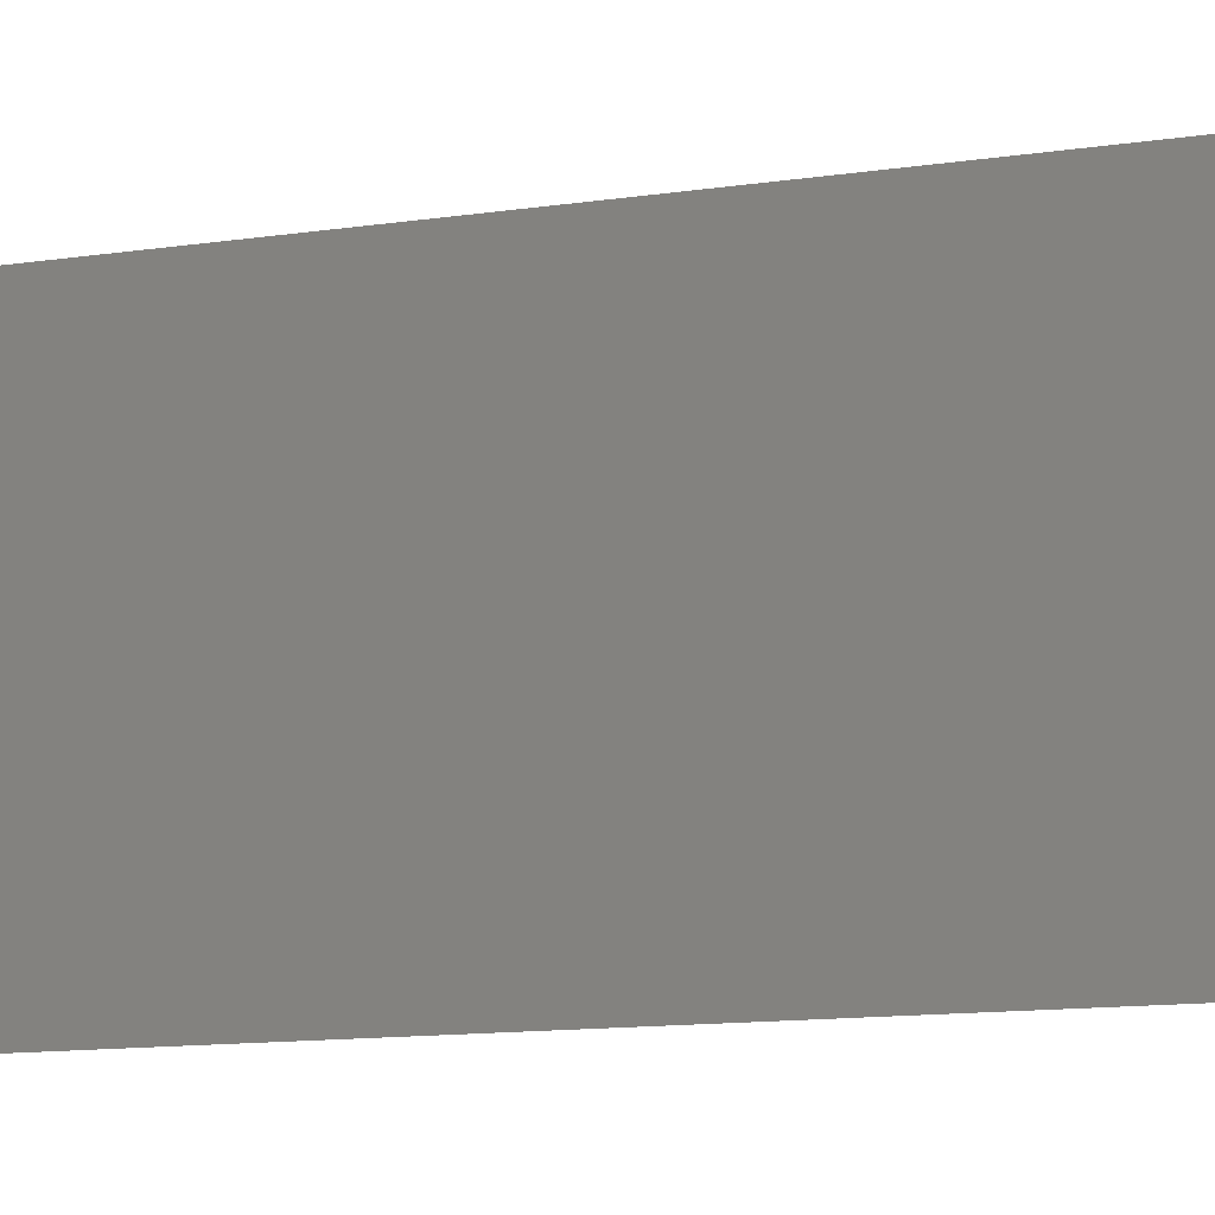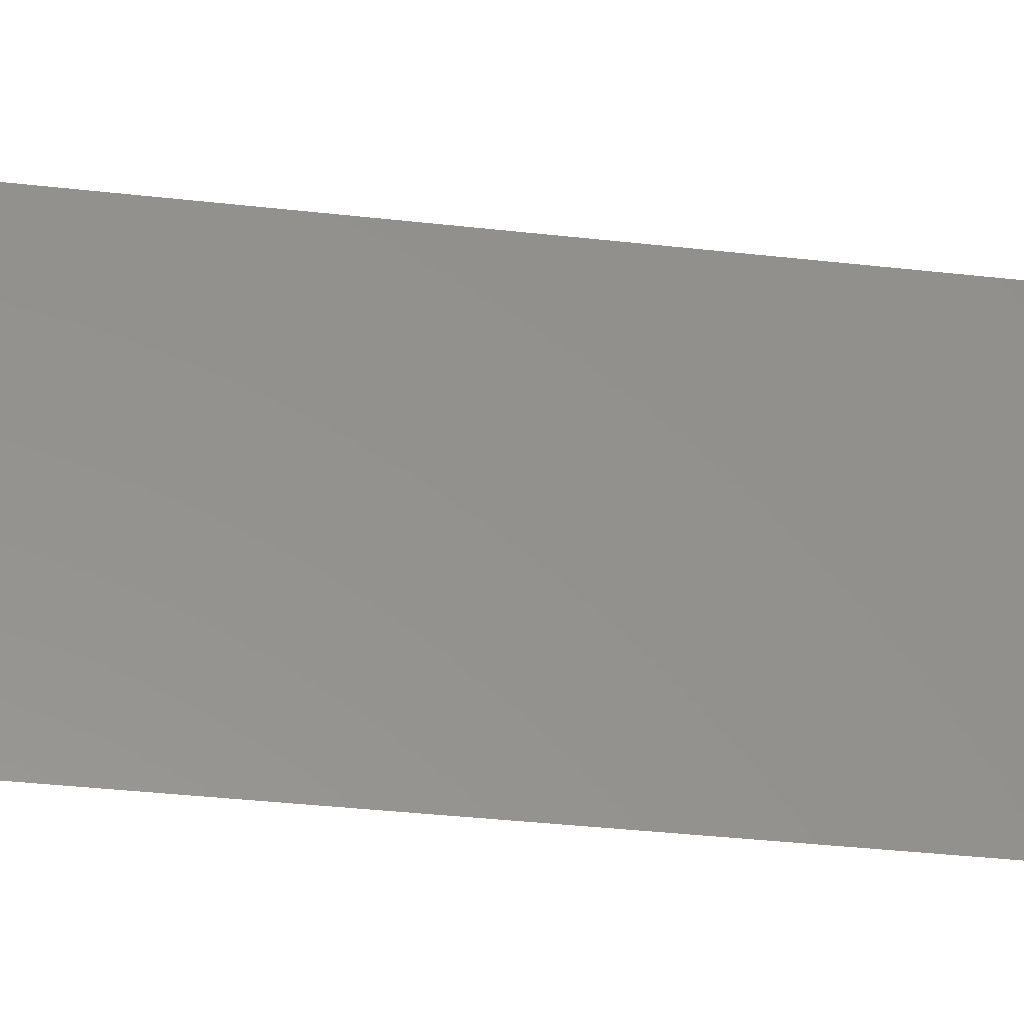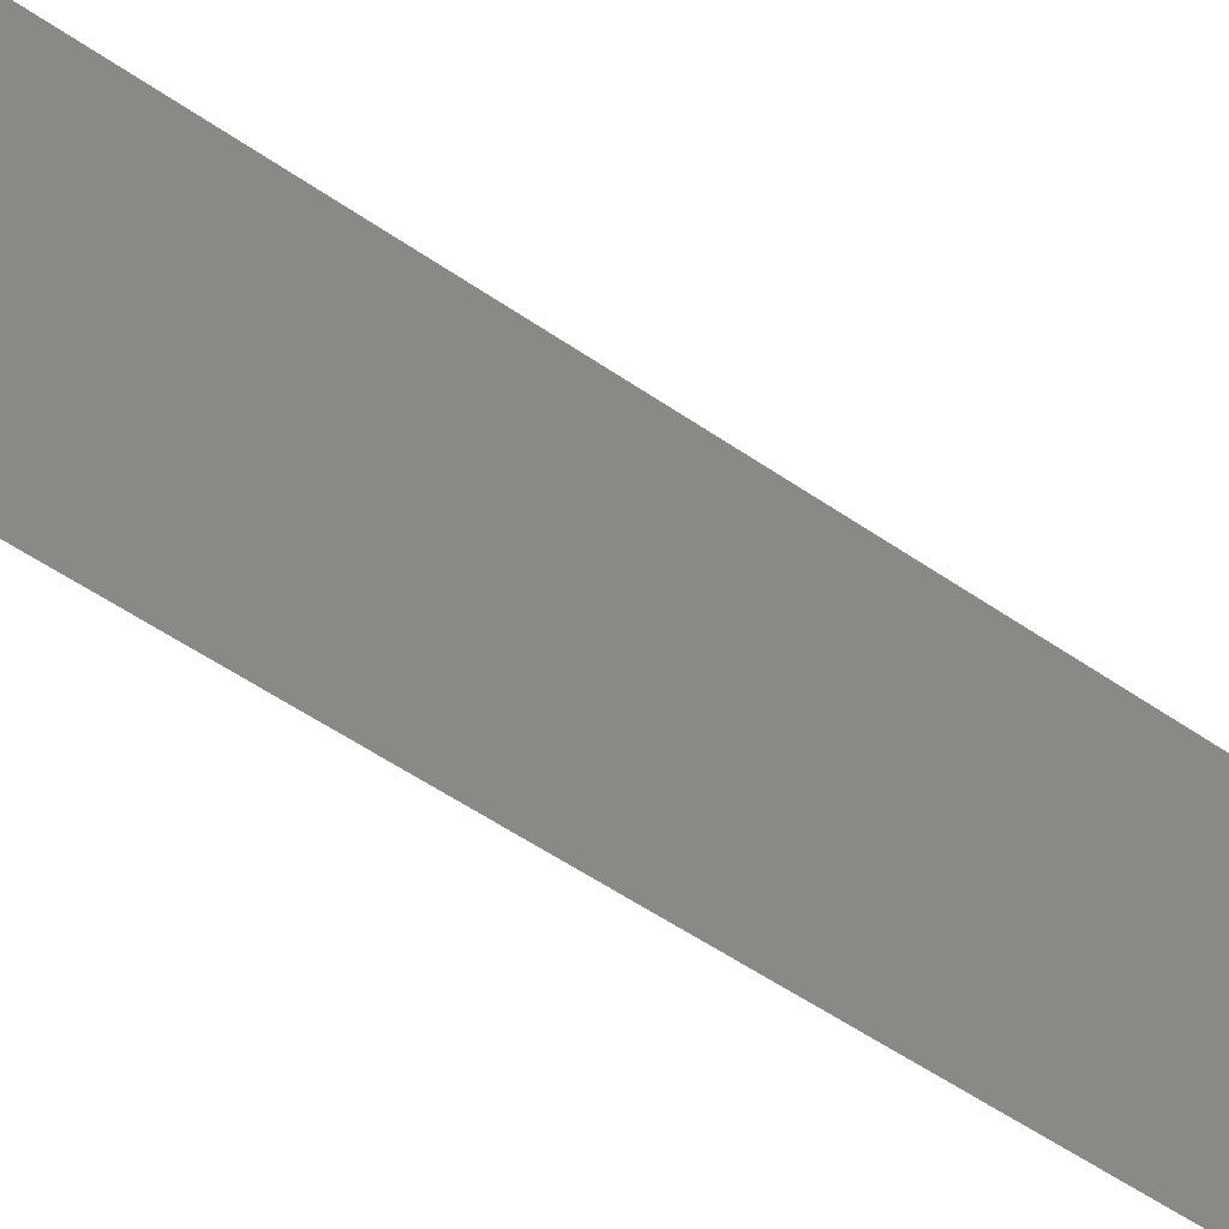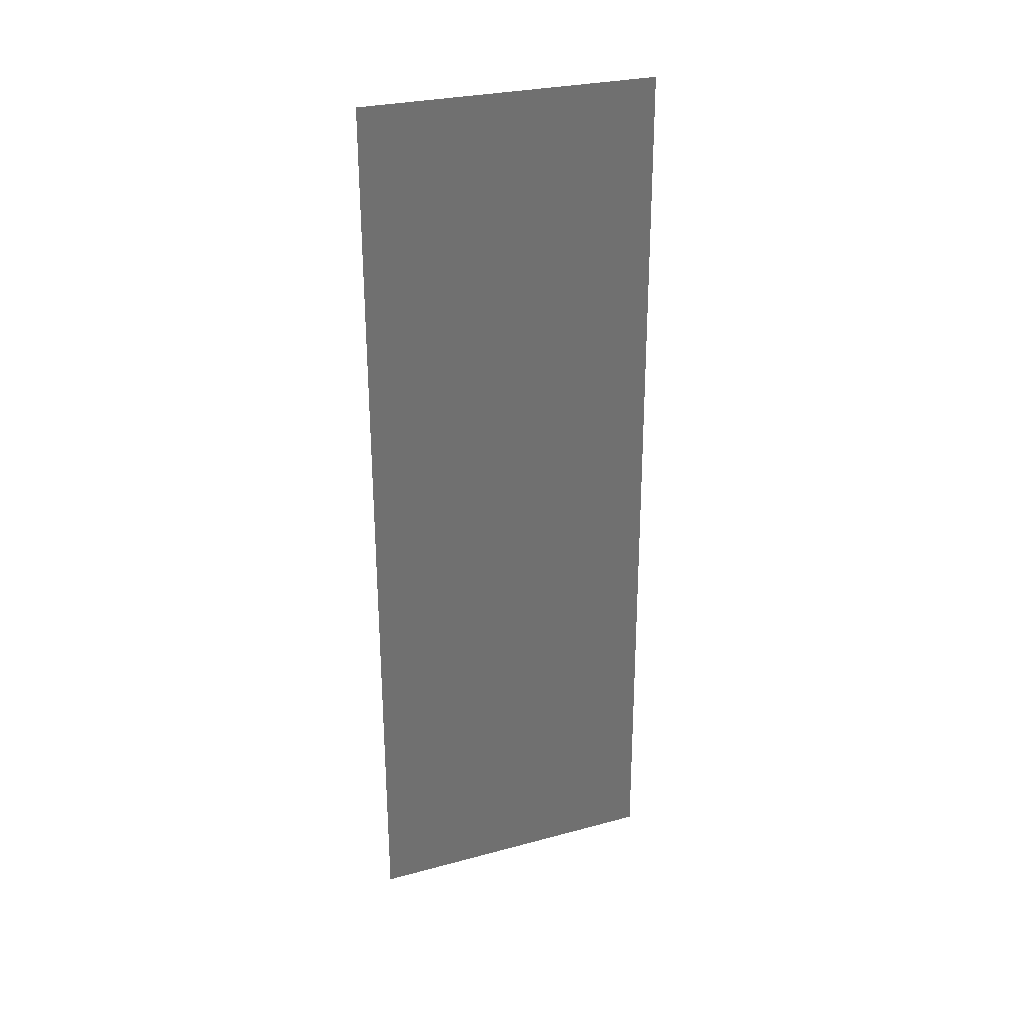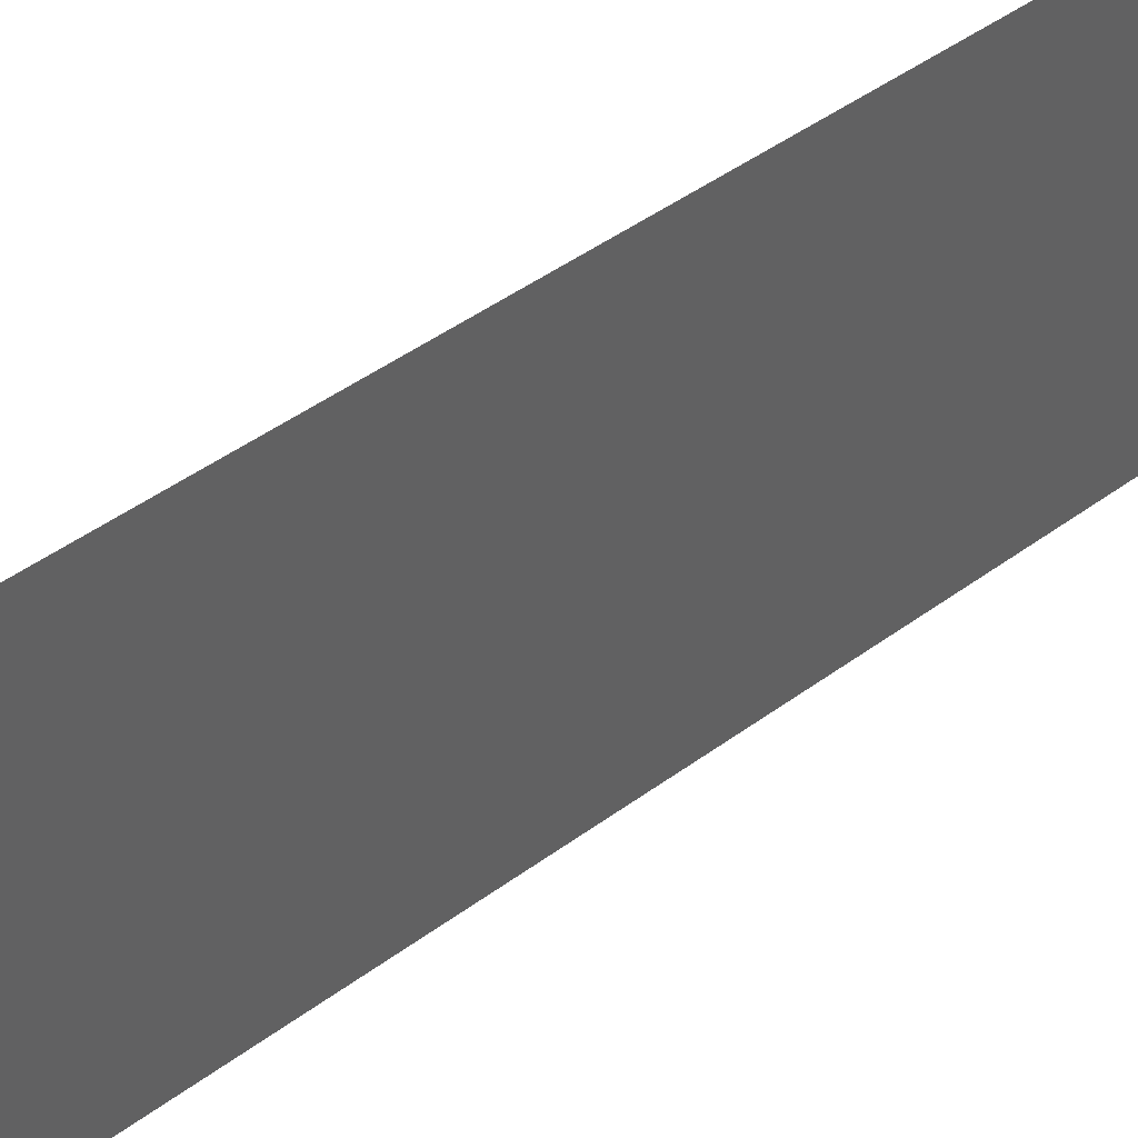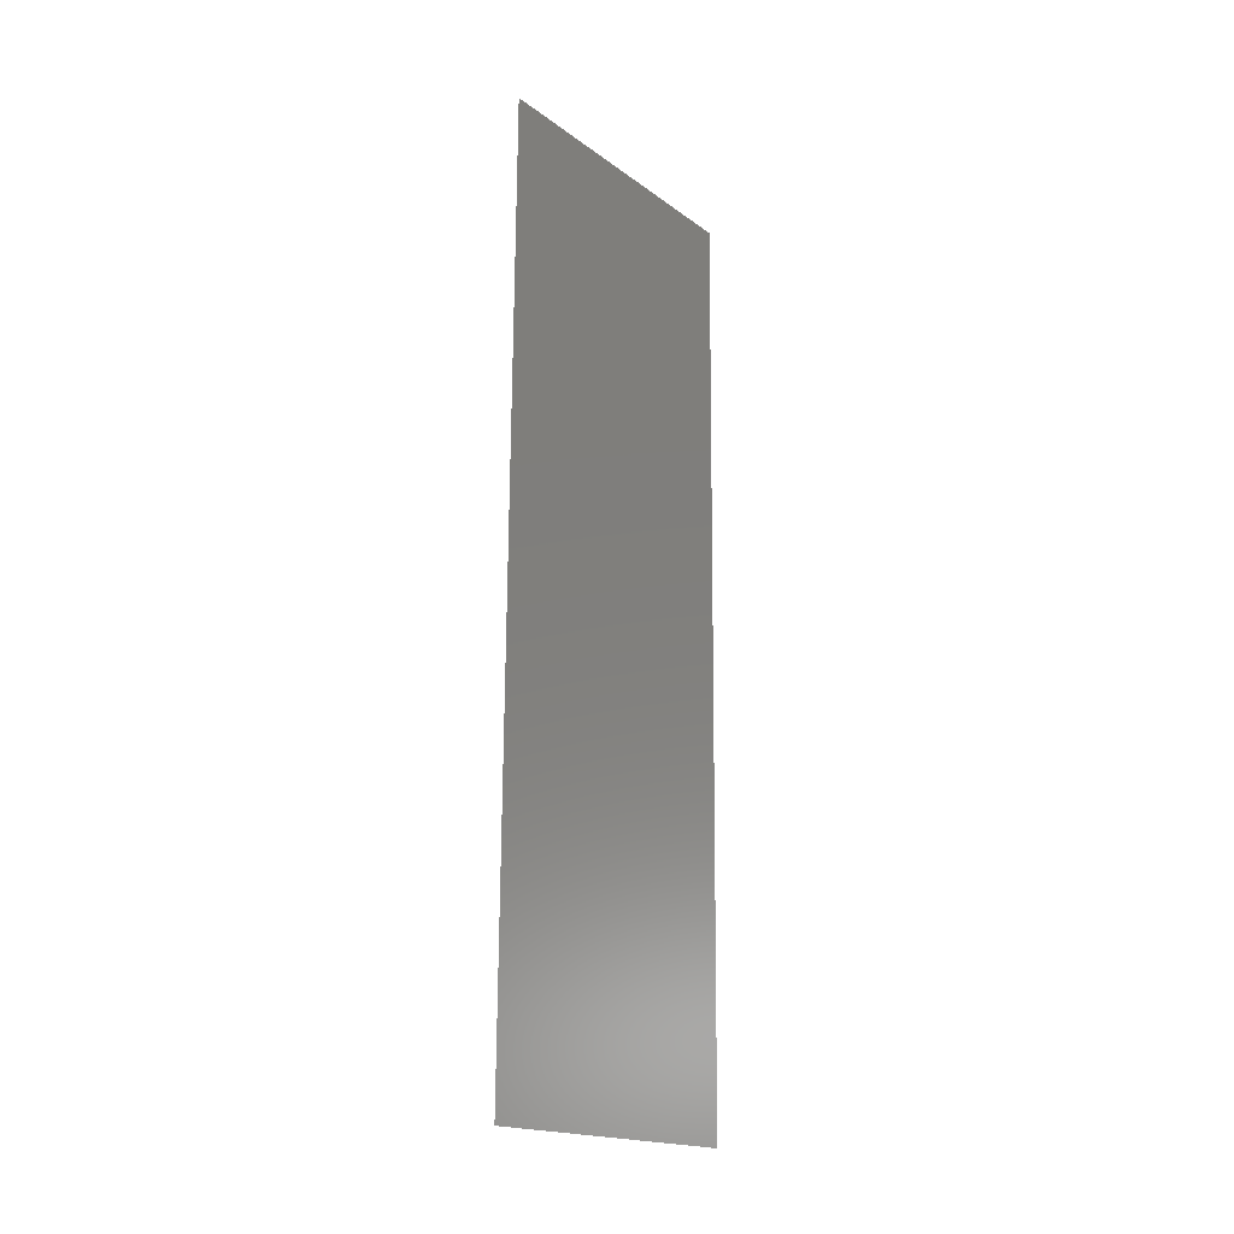
<metadata>
{"format":"stl","ext":"stl","renderer":"f3d","projection":"perspective","resolution":1024,"background":"white","views":[{"elev":-10.6,"azim":111.9,"up":"+Z"},{"elev":-34.1,"azim":80.7,"up":"+Z"},{"elev":-52.8,"azim":-127.3,"up":"+Z"},{"elev":27.8,"azim":-112.3,"up":"+Y"},{"elev":42.8,"azim":-132.2,"up":"+Z"},{"elev":-18.3,"azim":36.2,"up":"+Y"}]}
</metadata>
<code>
# stl→obj: 19 verts, 22 faces
v 0.008349 0.04678 0.02
v 0.008371 0.04971 0.00842
v 0.008436 0.05848 0.02
v 0.008087 0.0117 0
v 0.008065 0.008772 0.01158
v 0.008 0 0
v 0.008436 0.05848 0.01
v 0.008436 0.05848 0
v 0.008 0 0.01
v 0.008 0 0.02
v 0.008087 0.0117 0.02
v 0.008349 0.04678 0
v 0.008135 0.01803 0.01026
v 0.008218 0.02924 0.01
v 0.008175 0.02339 0.02
v 0.008175 0.02339 0
v 0.008262 0.03509 0.02
v 0.008302 0.04045 0.009737
v 0.008262 0.03509 0
f 1 2 3
f 4 5 6
f 7 2 8
f 9 5 10
f 10 5 11
f 8 2 12
f 13 14 15
f 16 14 13
f 15 14 17
f 16 13 4
f 17 18 1
f 17 14 18
f 12 18 19
f 11 13 15
f 19 14 16
f 18 14 19
f 18 2 1
f 13 5 4
f 12 2 18
f 11 5 13
f 6 5 9
f 3 2 7

</code>
